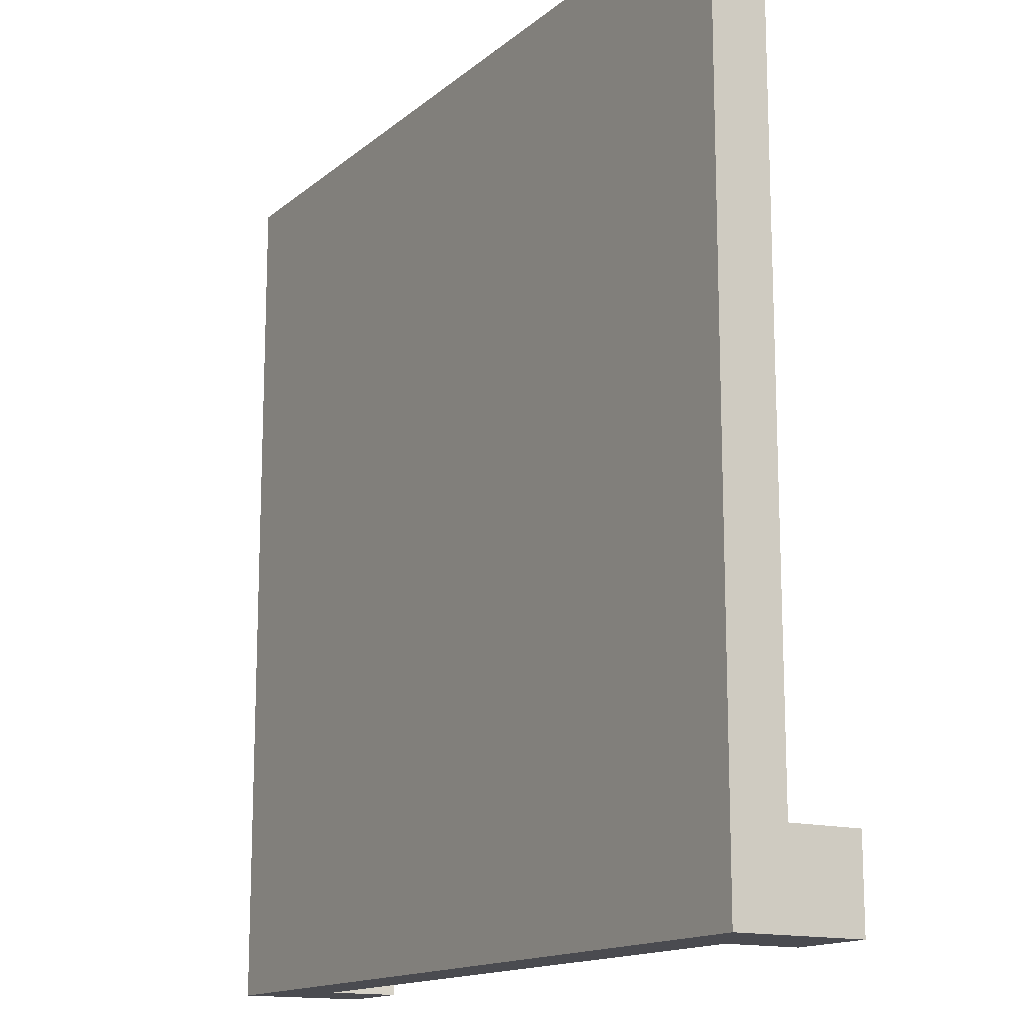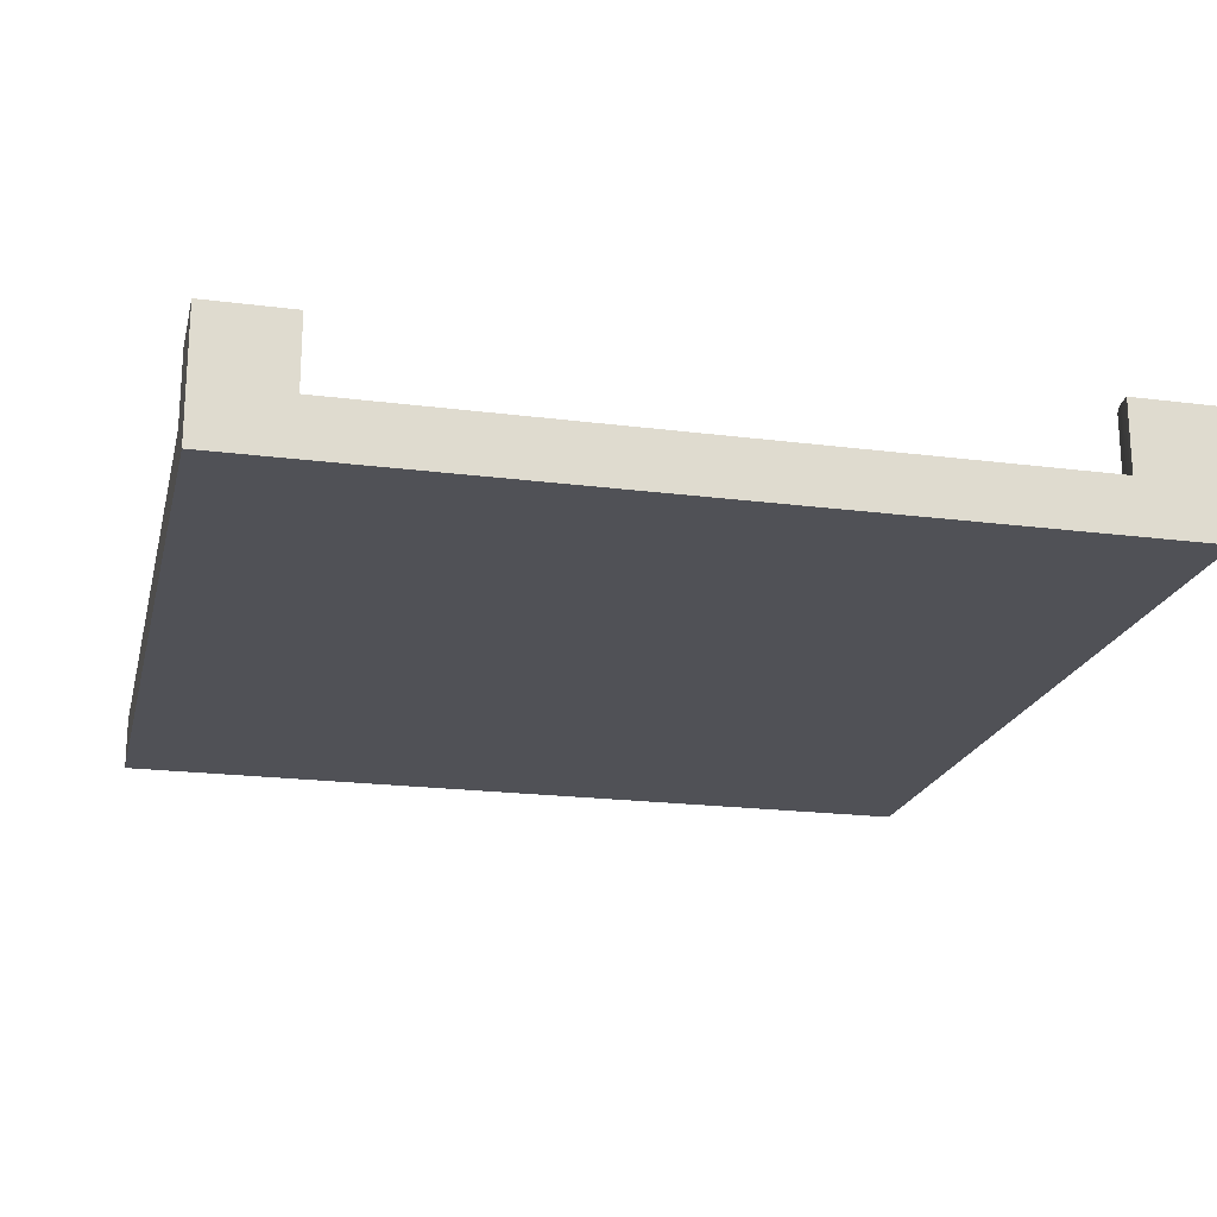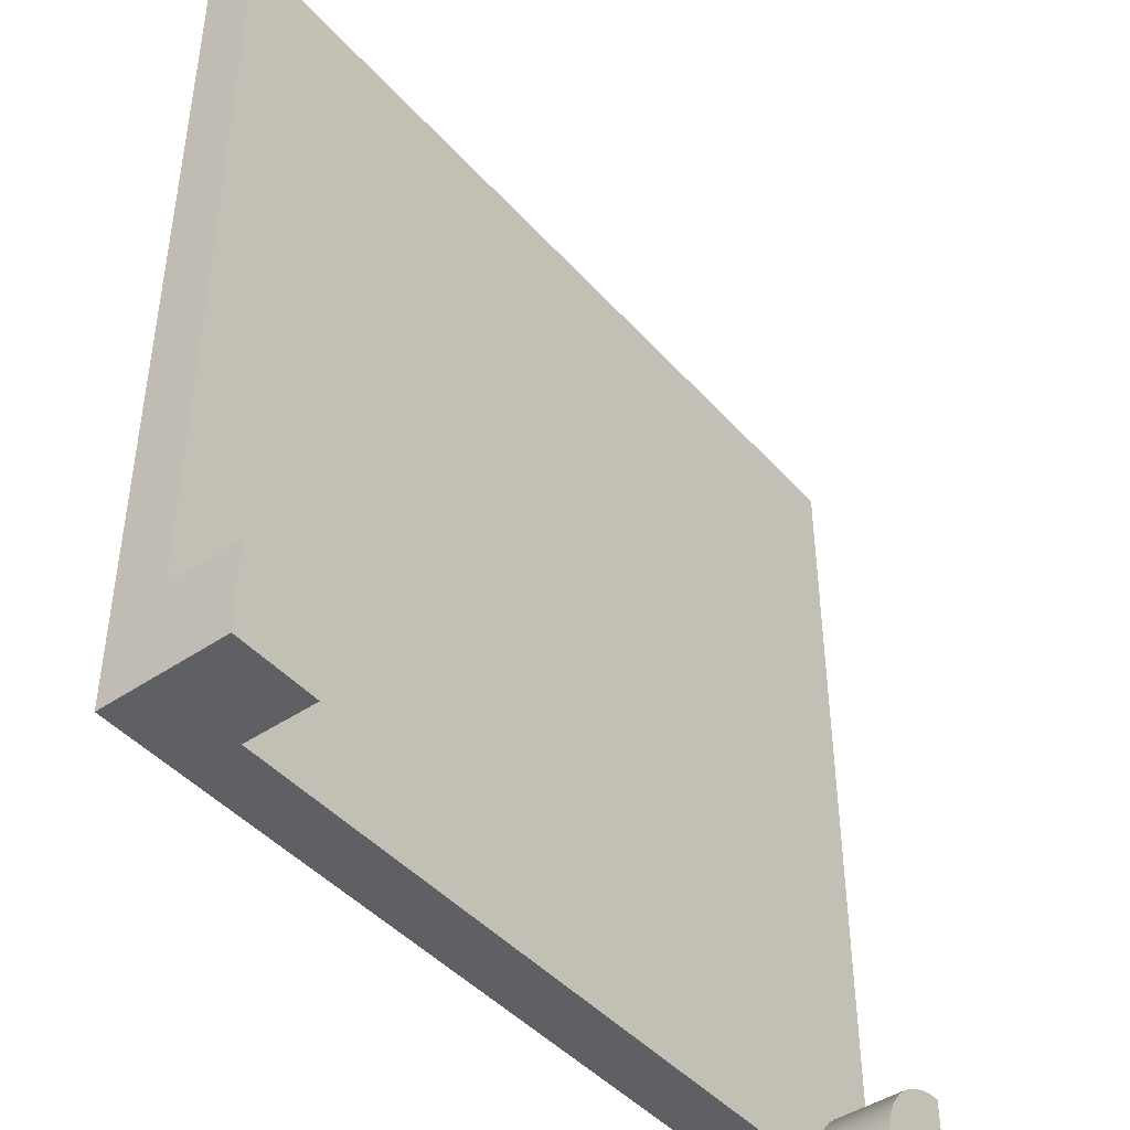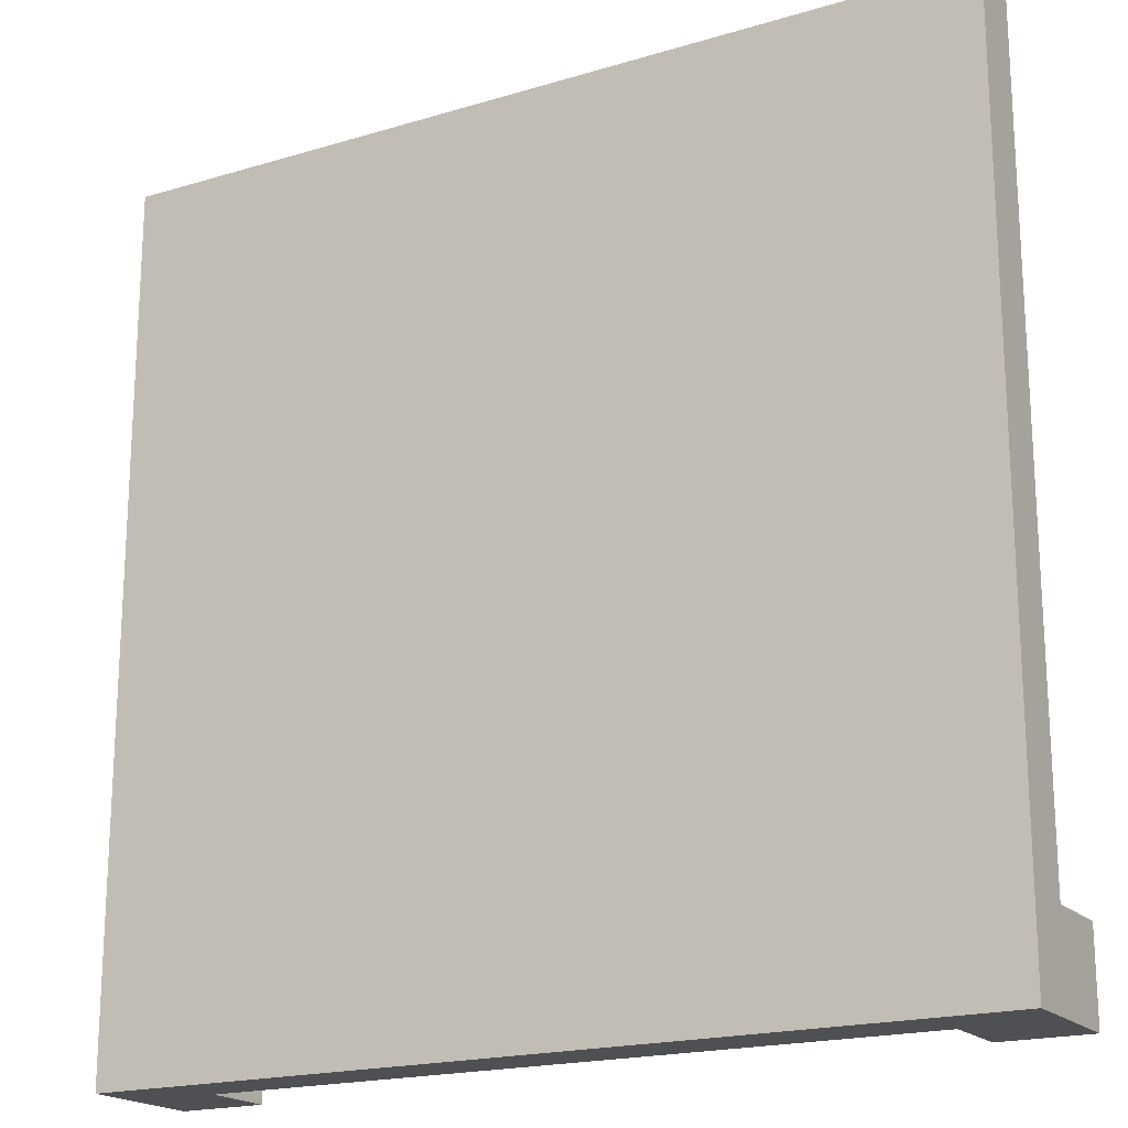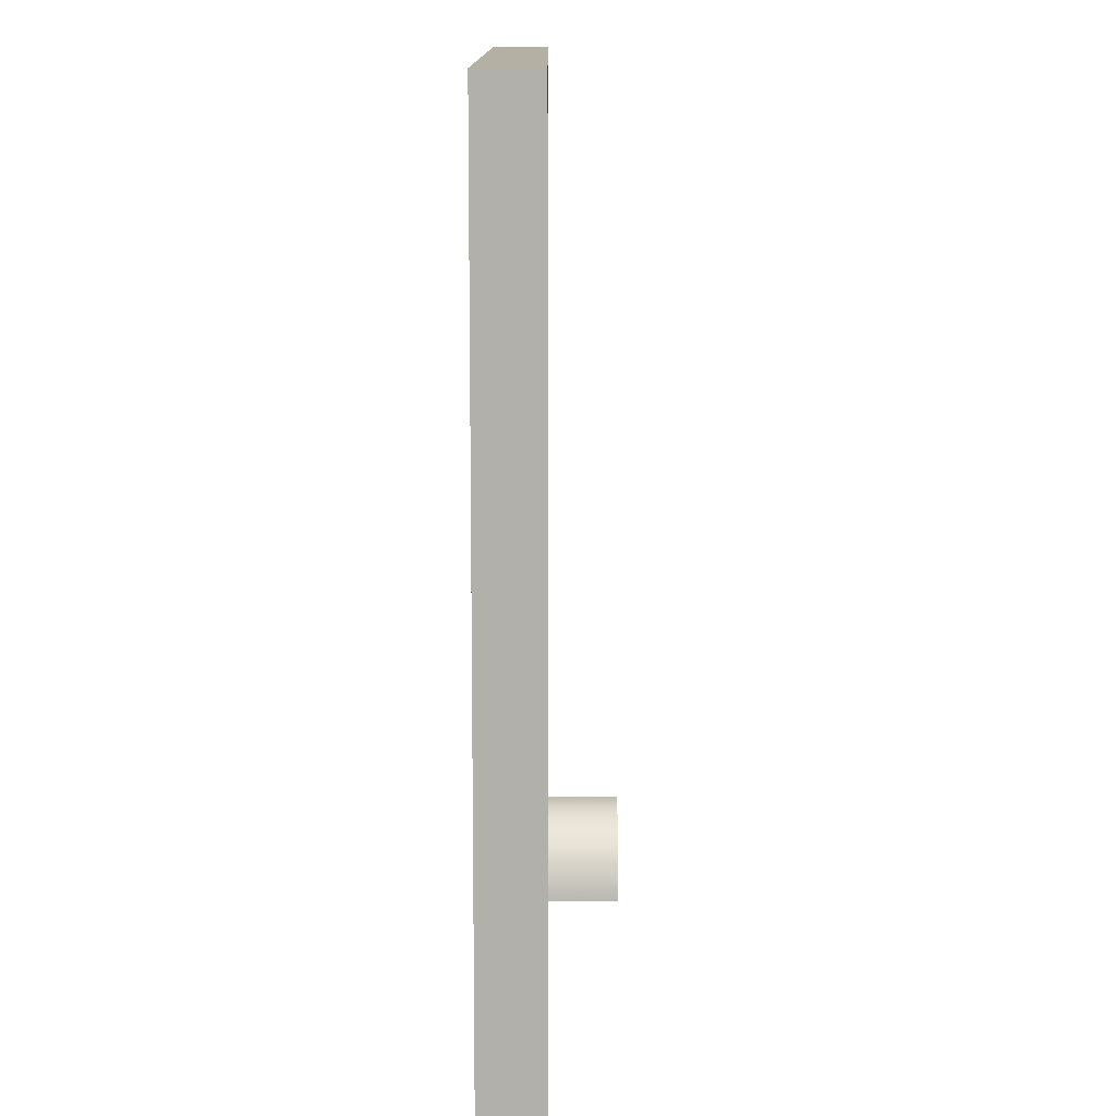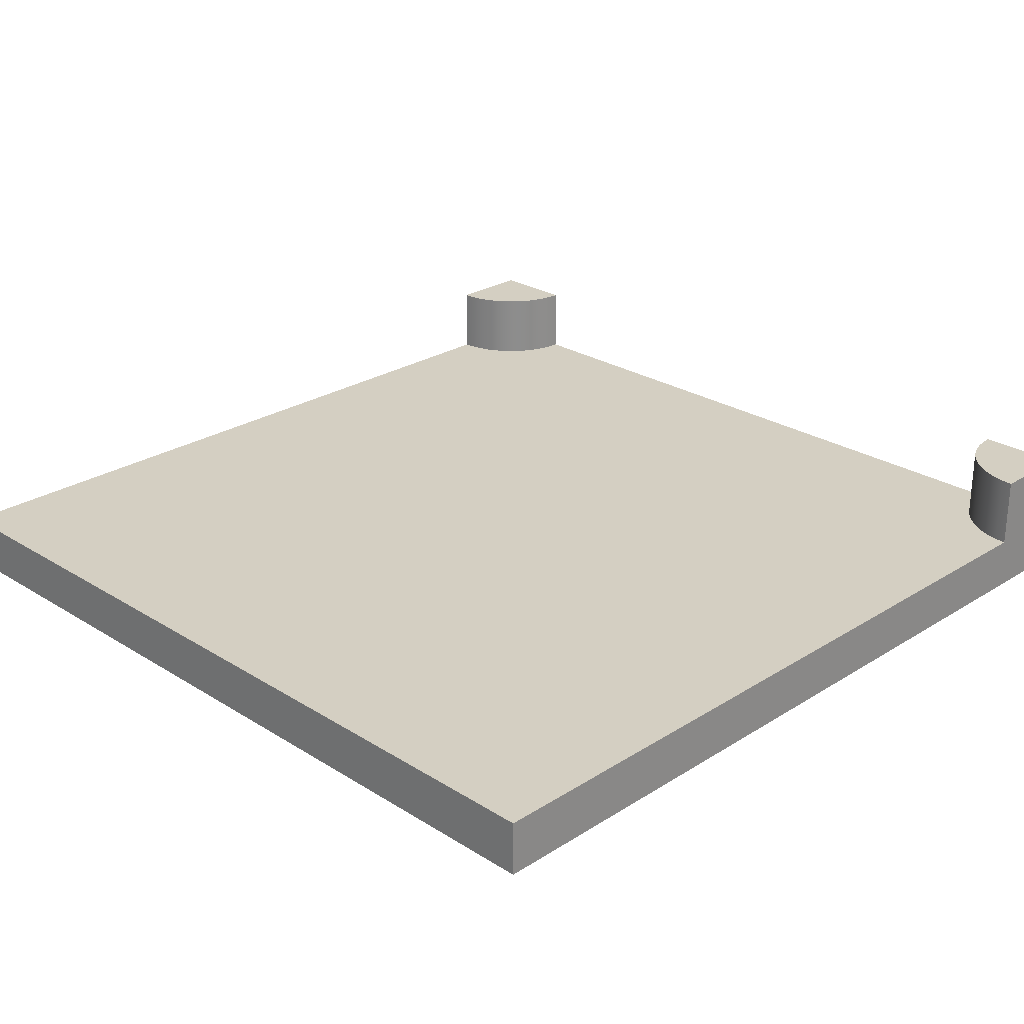
<metadata>
{"format":"obj","ext":"obj","renderer":"f3d","projection":"perspective","resolution":1024,"background":"white","views":[{"elev":-14.6,"azim":59.3,"up":"+Z"},{"elev":-20.3,"azim":166.8,"up":"+Y"},{"elev":-44.4,"azim":128.4,"up":"+Z"},{"elev":-19.1,"azim":29.6,"up":"+Z"},{"elev":11.6,"azim":89.8,"up":"+Z"},{"elev":25.8,"azim":44.9,"up":"+Y"}]}
</metadata>
<code>
g walls-to-open
v 0.5 0 -0.5 1 1 1
v -0.5 0 -0.5 1 1 1
v 0.5 0 0.5 1 1 1
v -0.5 0 0.5 1 1 1
v 0.5 0.1467 -0.5 1 1 1
v 0.5 0.1467 -0.4 1 1 1
v 0.5 0.06333 -0.4 1 1 1
v 0.5 0.06333 0.5 1 1 1
v -0.5 0.06333 0.5 1 1 1
v -0.5 0.06333 -0.4 1 1 1
v -0.5 0.1467 -0.5 1 1 1
v -0.5 0.1467 -0.4 1 1 1
v -0.4 0.1467 -0.5 1 1 1
v -0.4 0.06333 -0.5 1 1 1
v 0.4 0.06333 -0.5 1 1 1
v 0.4 0.1467 -0.5 1 1 1
v 0.4869 0.1467 -0.4008 1 1 1
v 0.4741 0.1467 -0.4034 1 1 1
v 0.4617 0.1467 -0.4076 1 1 1
v 0.45 0.1467 -0.4134 1 1 1
v 0.4391 0.1467 -0.4206 1 1 1
v 0.4292 0.1467 -0.4292 1 1 1
v 0.4206 0.1467 -0.4391 1 1 1
v 0.4134 0.1467 -0.45 1 1 1
v 0.4076 0.1467 -0.4617 1 1 1
v 0.4034 0.1467 -0.4741 1 1 1
v 0.4008 0.1467 -0.4869 1 1 1
v -0.4008 0.1467 -0.4869 1 1 1
v -0.4034 0.1467 -0.4741 1 1 1
v -0.4076 0.1467 -0.4617 1 1 1
v -0.4134 0.1467 -0.45 1 1 1
v -0.4206 0.1467 -0.4391 1 1 1
v -0.4292 0.1467 -0.4292 1 1 1
v -0.4391 0.1467 -0.4206 1 1 1
v -0.45 0.1467 -0.4134 1 1 1
v -0.4617 0.1467 -0.4076 1 1 1
v -0.4741 0.1467 -0.4034 1 1 1
v -0.4869 0.1467 -0.4008 1 1 1
v 0.4869 0.06333 -0.4008 1 1 1
v 0.4741 0.06333 -0.4034 1 1 1
v 0.4617 0.06333 -0.4076 1 1 1
v 0.45 0.06333 -0.4134 1 1 1
v 0.4391 0.06333 -0.4206 1 1 1
v 0.4292 0.06333 -0.4292 1 1 1
v 0.4206 0.06333 -0.4391 1 1 1
v 0.4134 0.06333 -0.45 1 1 1
v 0.4076 0.06333 -0.4617 1 1 1
v 0.4034 0.06333 -0.4741 1 1 1
v 0.4008 0.06333 -0.4869 1 1 1
v -0.4008 0.06333 -0.4869 1 1 1
v -0.4034 0.06333 -0.4741 1 1 1
v -0.4076 0.06333 -0.4617 1 1 1
v -0.4134 0.06333 -0.45 1 1 1
v -0.4206 0.06333 -0.4391 1 1 1
v -0.4292 0.06333 -0.4292 1 1 1
v -0.4391 0.06333 -0.4206 1 1 1
v -0.45 0.06333 -0.4134 1 1 1
v -0.4617 0.06333 -0.4076 1 1 1
v -0.4741 0.06333 -0.4034 1 1 1
v -0.4869 0.06333 -0.4008 1 1 1
v 0.5 0.06333 -0.4 1 1 1
v 0.4869 0.06333 -0.4008 1 1 1
v 0.4292 0.06333 -0.4292 1 1 1
v 0.4008 0.06333 -0.4869 1 1 1
v 0.4 0.06333 -0.5 1 1 1
v -0.4008 0.06333 -0.4869 1 1 1
v -0.4 0.06333 -0.5 1 1 1
v -0.4034 0.06333 -0.4741 1 1 1
v -0.4076 0.06333 -0.4617 1 1 1
v -0.4134 0.06333 -0.45 1 1 1
v -0.4292 0.06333 -0.4292 1 1 1
v -0.4391 0.06333 -0.4206 1 1 1
v -0.5 0.06333 -0.4 1 1 1
f 3 2 1
f 2 3 4
f 6 1 5
f 1 6 7
f 1 7 3
f 3 7 8
f 10 4 9
f 10 2 4
f 2 10 11
f 12 11 10
f 14 11 13
f 14 2 11
f 2 14 1
f 15 1 14
f 1 15 5
f 5 15 16
f 16 6 5
f 6 16 17
f 17 16 18
f 18 16 19
f 19 16 20
f 20 16 21
f 21 16 22
f 22 16 23
f 23 16 24
f 24 16 25
f 25 16 26
f 26 16 27
f 8 4 3
f 4 8 9
f 11 28 13
f 28 11 29
f 29 11 30
f 30 11 31
f 31 11 32
f 32 11 33
f 33 11 34
f 34 11 35
f 35 11 36
f 36 11 37
f 37 11 38
f 38 11 12
f 6 39 7
f 39 6 17
f 17 40 39
f 40 17 18
f 18 41 40
f 41 18 19
f 19 42 41
f 42 19 20
f 20 43 42
f 43 20 21
f 21 44 43
f 44 21 22
f 44 23 45
f 23 44 22
f 45 24 46
f 24 45 23
f 46 25 47
f 25 46 24
f 47 26 48
f 26 47 25
f 48 27 49
f 27 48 26
f 49 16 15
f 16 49 27
f 28 14 13
f 14 28 50
f 29 50 28
f 50 29 51
f 30 51 29
f 51 30 52
f 31 52 30
f 52 31 53
f 32 53 31
f 53 32 54
f 33 54 32
f 54 33 55
f 33 56 55
f 56 33 34
f 34 57 56
f 57 34 35
f 35 58 57
f 58 35 36
f 36 59 58
f 59 36 37
f 37 60 59
f 60 37 38
f 60 12 10
f 12 60 38
f 62 8 61
f 8 62 9
f 9 62 40
f 9 40 41
f 9 41 42
f 9 42 43
f 9 43 63
f 9 63 45
f 9 45 46
f 9 46 47
f 9 47 48
f 9 48 64
f 9 64 65
f 9 65 66
f 66 65 67
f 9 66 68
f 9 68 69
f 9 69 70
f 9 70 54
f 9 54 71
f 9 71 72
f 9 72 57
f 9 57 58
f 9 58 59
f 9 59 60
f 9 60 73
g walls-to-open
f 3 2 1
f 2 3 4
f 6 1 5
f 1 6 7
f 1 7 3
f 3 7 8
f 10 4 9
f 10 2 4
f 2 10 11
f 12 11 10
f 14 11 13
f 14 2 11
f 2 14 1
f 15 1 14
f 1 15 5
f 5 15 16
f 16 6 5
f 6 16 17
f 17 16 18
f 18 16 19
f 19 16 20
f 20 16 21
f 21 16 22
f 22 16 23
f 23 16 24
f 24 16 25
f 25 16 26
f 26 16 27
f 8 4 3
f 4 8 9
f 11 28 13
f 28 11 29
f 29 11 30
f 30 11 31
f 31 11 32
f 32 11 33
f 33 11 34
f 34 11 35
f 35 11 36
f 36 11 37
f 37 11 38
f 38 11 12
f 6 39 7
f 39 6 17
f 17 40 39
f 40 17 18
f 18 41 40
f 41 18 19
f 19 42 41
f 42 19 20
f 20 43 42
f 43 20 21
f 21 44 43
f 44 21 22
f 44 23 45
f 23 44 22
f 45 24 46
f 24 45 23
f 46 25 47
f 25 46 24
f 47 26 48
f 26 47 25
f 48 27 49
f 27 48 26
f 49 16 15
f 16 49 27
f 28 14 13
f 14 28 50
f 29 50 28
f 50 29 51
f 30 51 29
f 51 30 52
f 31 52 30
f 52 31 53
f 32 53 31
f 53 32 54
f 33 54 32
f 54 33 55
f 33 56 55
f 56 33 34
f 34 57 56
f 57 34 35
f 35 58 57
f 58 35 36
f 36 59 58
f 59 36 37
f 37 60 59
f 60 37 38
f 60 12 10
f 12 60 38
f 62 8 61
f 8 62 9
f 9 62 40
f 9 40 41
f 9 41 42
f 9 42 43
f 9 43 63
f 9 63 45
f 9 45 46
f 9 46 47
f 9 47 48
f 9 48 64
f 9 64 65
f 9 65 66
f 66 65 67
f 9 66 68
f 9 68 69
f 9 69 70
f 9 70 54
f 9 54 71
f 9 71 72
f 9 72 57
f 9 57 58
f 9 58 59
f 9 59 60
f 9 60 73

</code>
